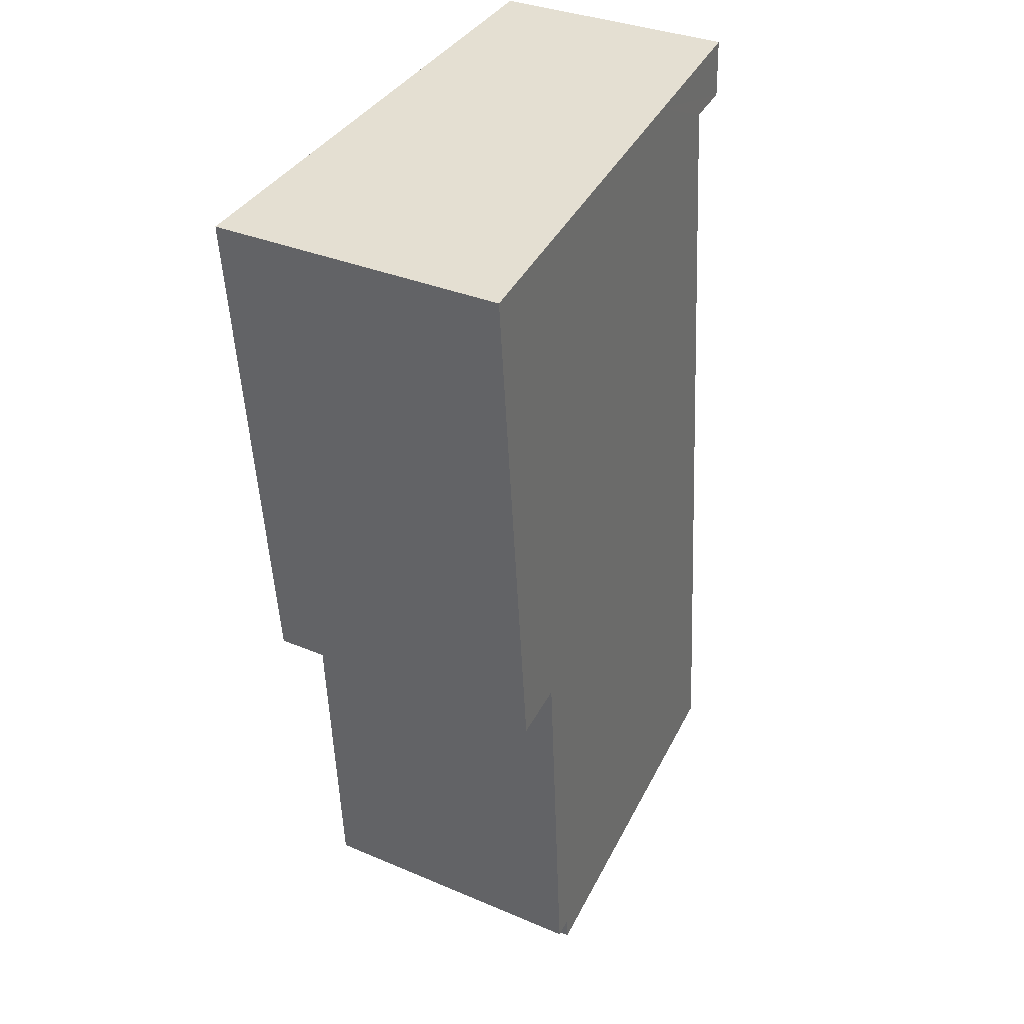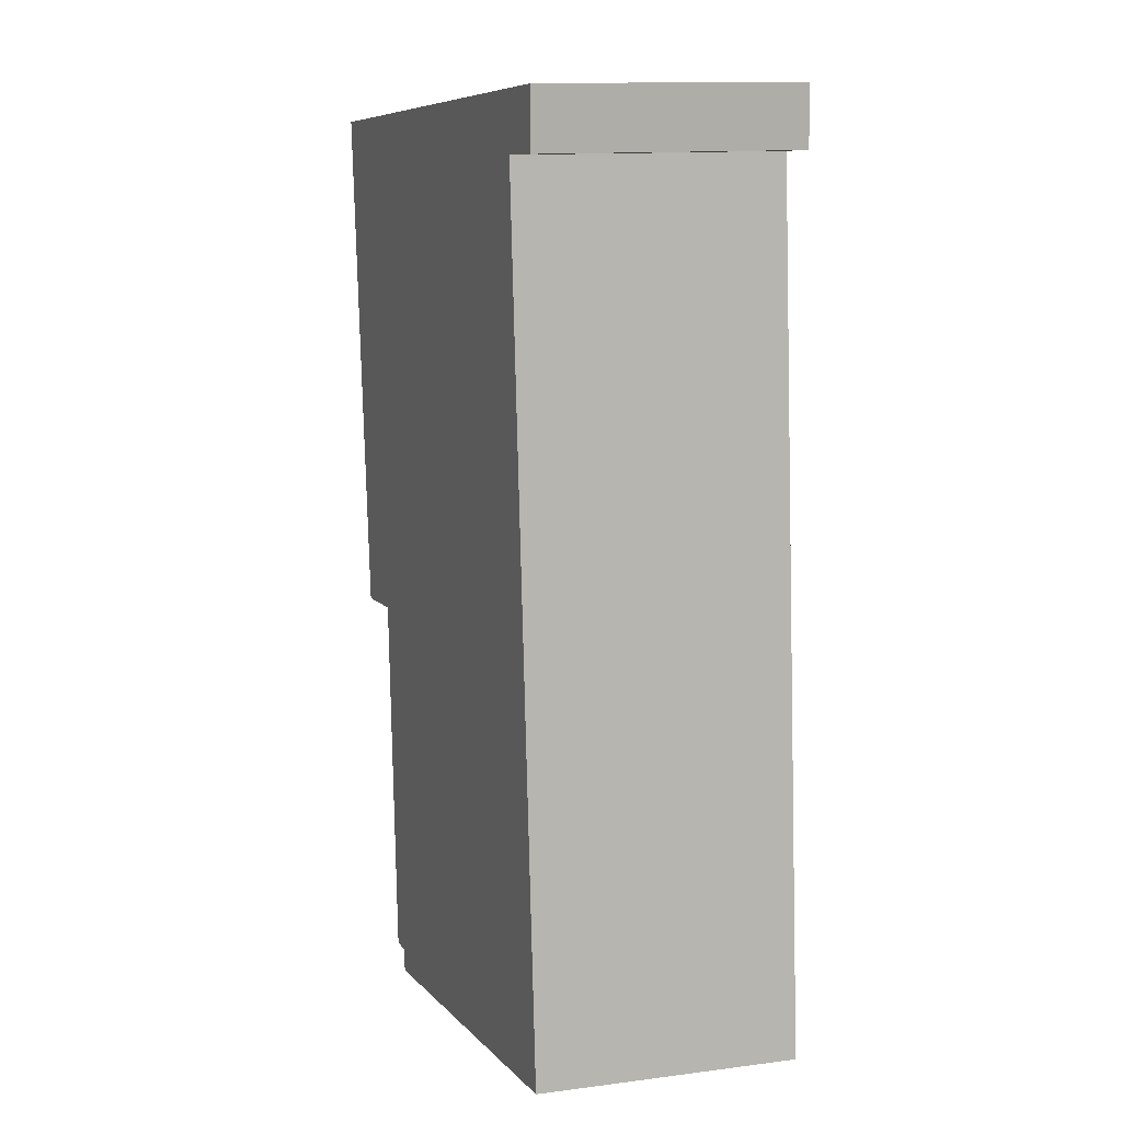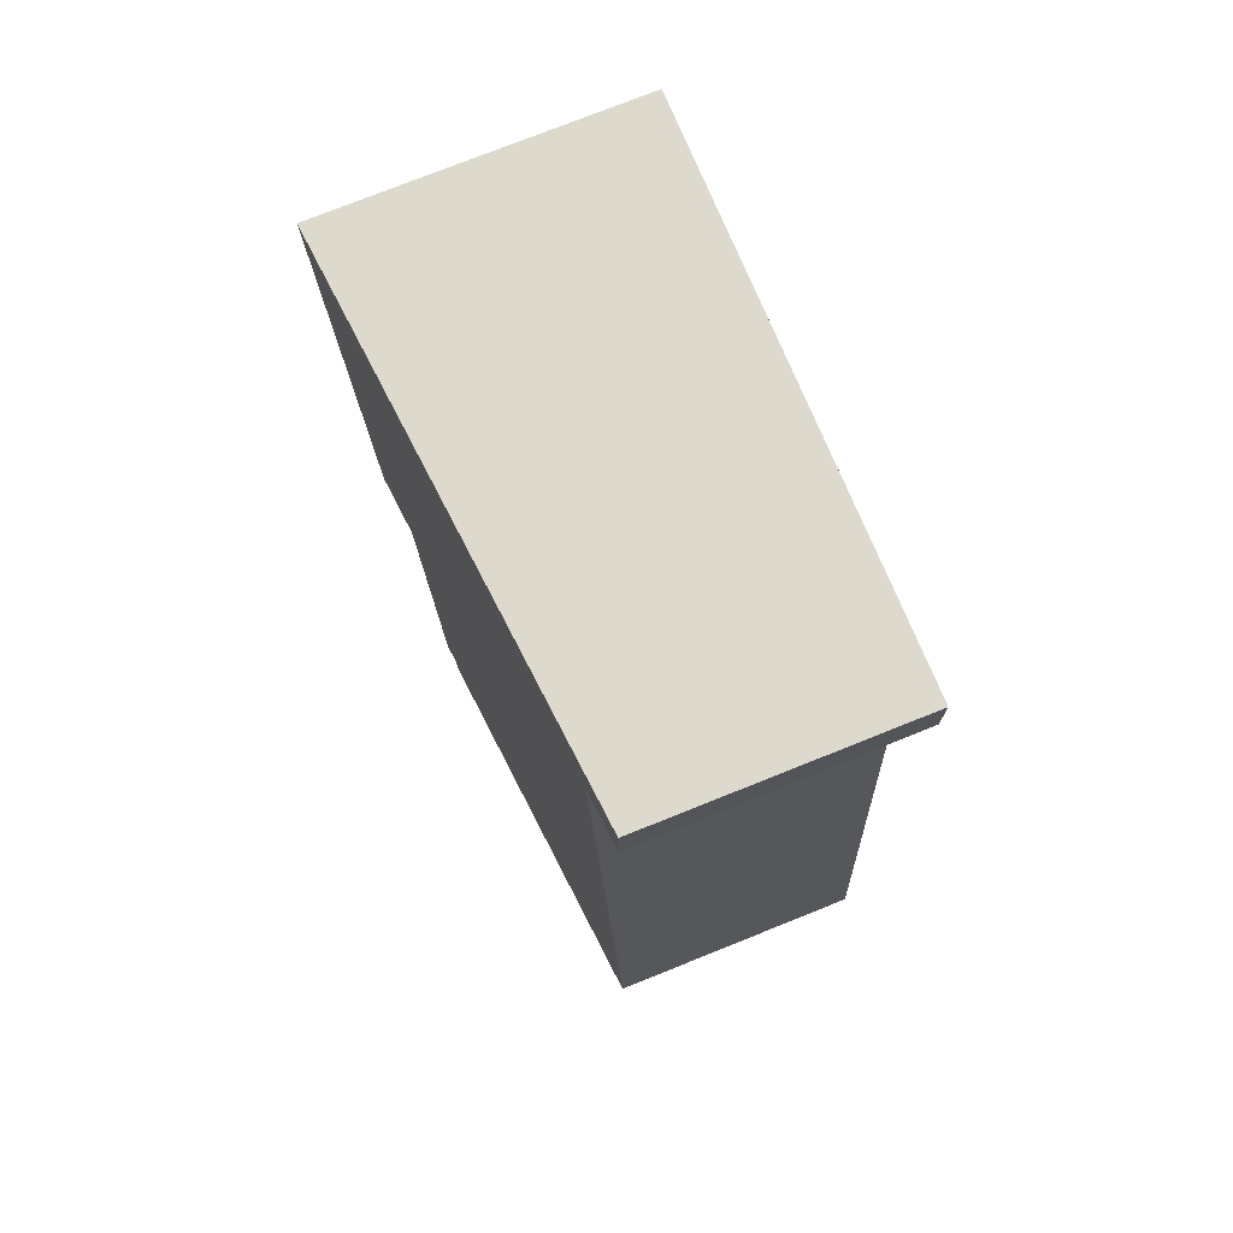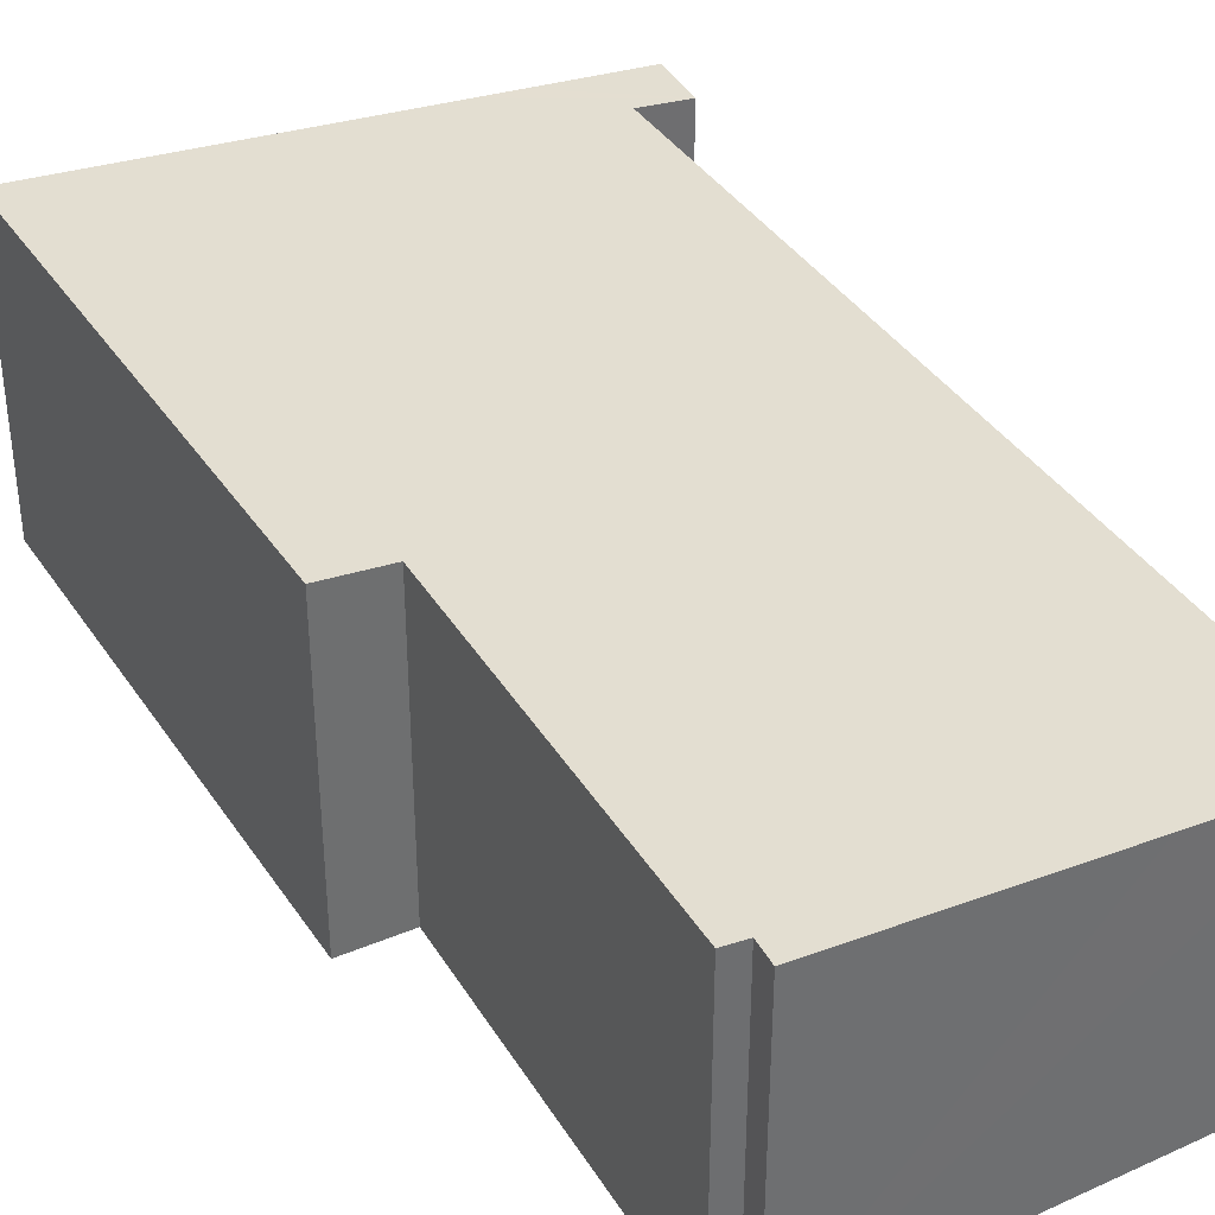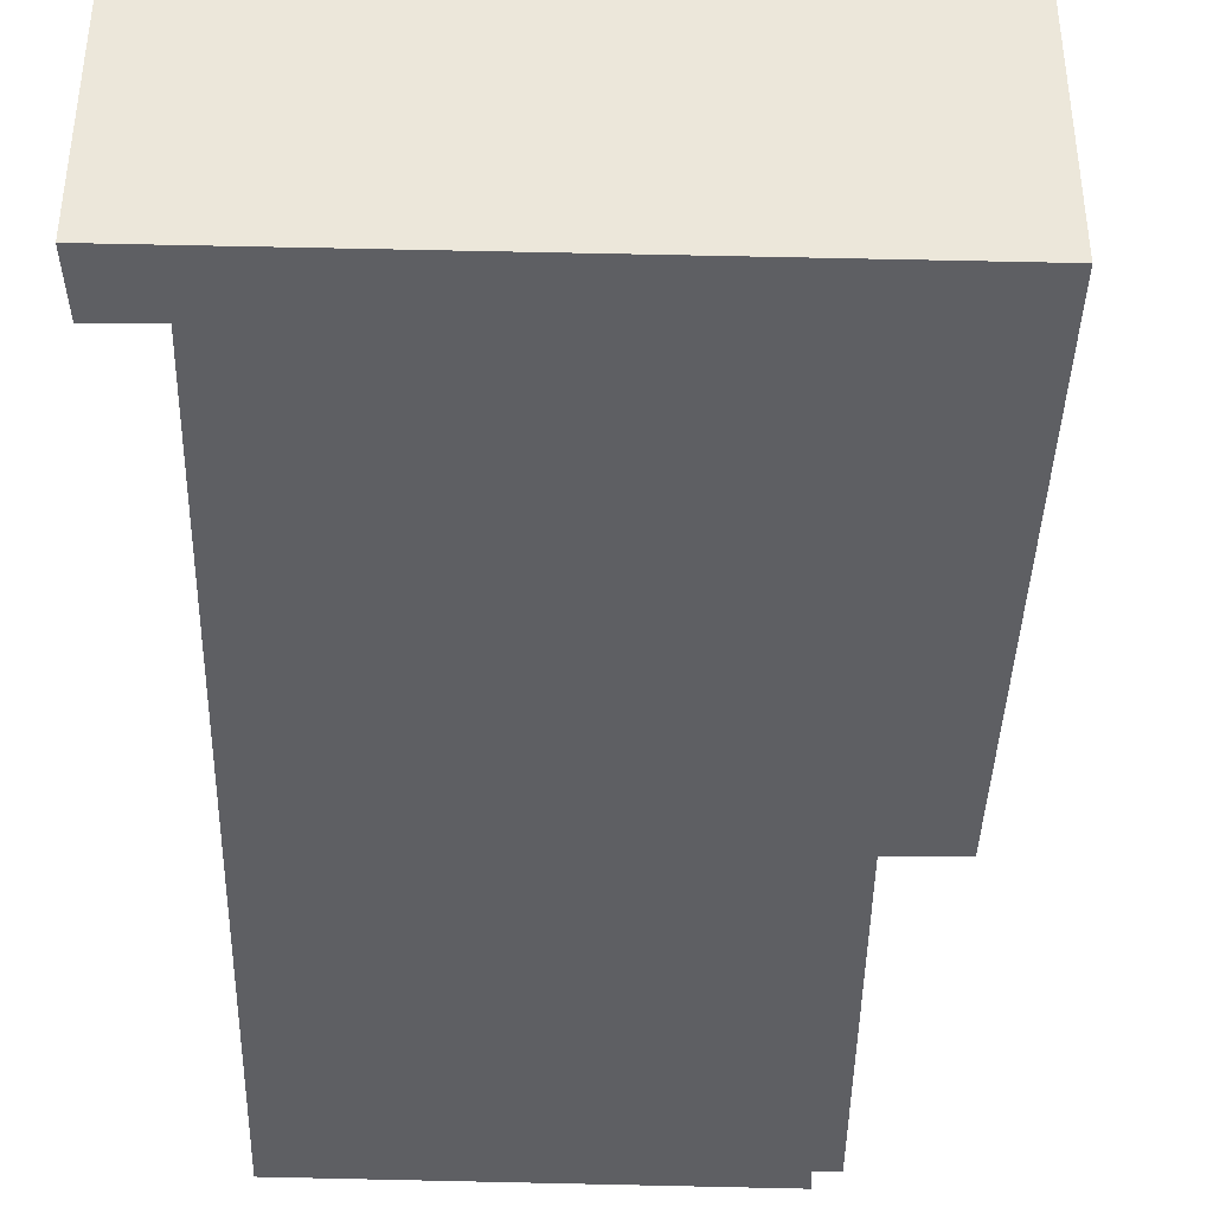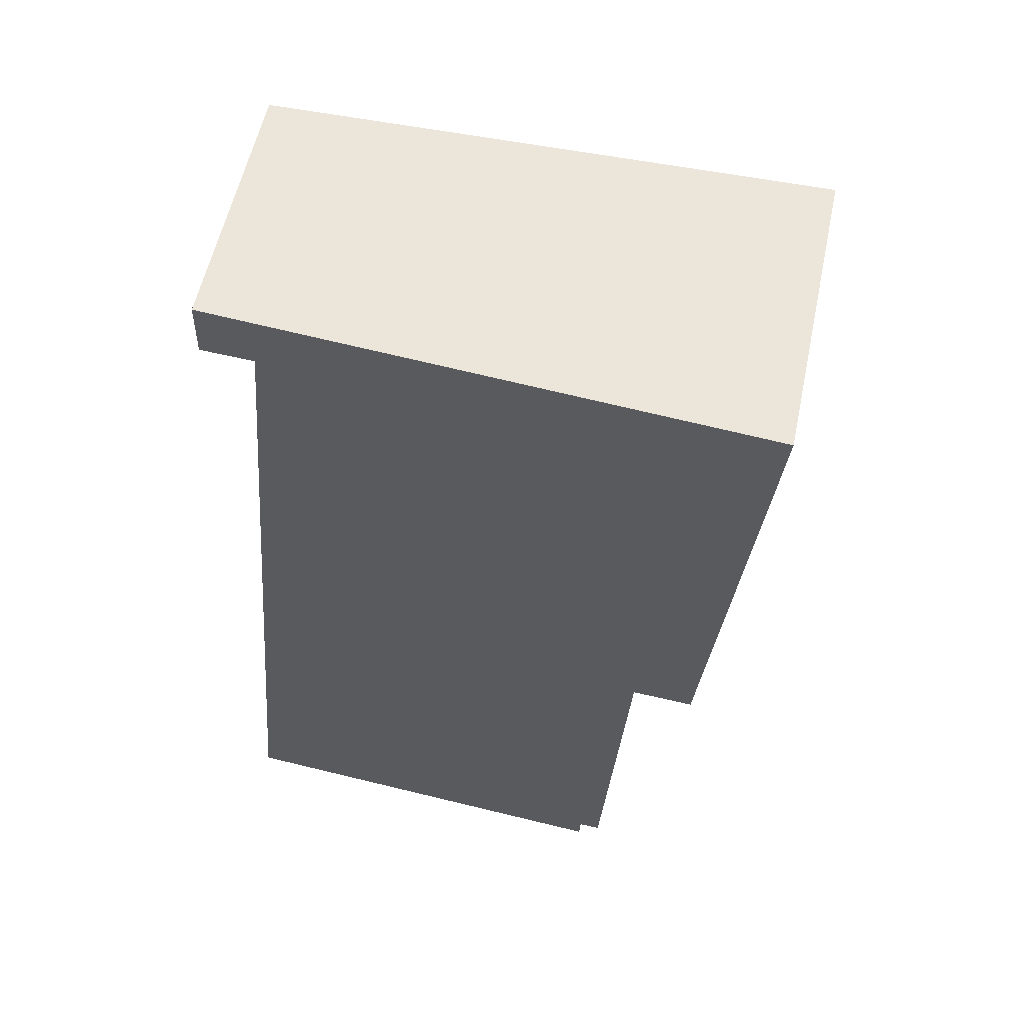
<metadata>
{"format":"obj","ext":"obj","renderer":"f3d","projection":"perspective","resolution":1024,"background":"white","views":[{"elev":33.6,"azim":120.1,"up":"+Z"},{"elev":13.3,"azim":-106.2,"up":"+Z"},{"elev":76.3,"azim":-111.8,"up":"+Z"},{"elev":37.9,"azim":156.0,"up":"+Y"},{"elev":-41.3,"azim":3.7,"up":"+Y"},{"elev":57.2,"azim":11.9,"up":"+Z"}]}
</metadata>
<code>
v  3.635 5.037 -0.384
v  7.343 5.376 -0.338
v  7.332 5.378 -0.775
v  8.239 5.403 6.476
v  7.751 5.413 -0.361
v  2.605 4.942 -0.275
v  0 4.701 2.879e-16
v  0.704 4.703 7.76
v  10.34 5.521 15.74
v  9.382 5.509 6.393
v  1.407 4.706 15.52
v  3.393 4.88 16.38
v  0.456 4.618 15.58
v  2.605 4.808 16.45
v  0.479 4.612 16.64
v  0.456 -9.539e-16 15.58
v  0.479 -1.019e-15 16.64
v  0 0 0
v  0.704 -4.752e-16 7.76
v  1.407 -9.504e-16 15.52
v  2.605 -1.007e-15 16.45
v  10.34 -9.638e-16 15.74
v  3.393 -1.003e-15 16.38
v  9.382 -3.915e-16 6.393
v  7.751 2.21e-17 -0.361
v  8.239 -3.965e-16 6.476
v  7.332 4.746e-17 -0.775
v  7.343 2.07e-17 -0.338
v  3.635 2.351e-17 -0.384
v  2.605 1.684e-17 -0.275
g defaultobject
f 1 2 3
f 2 4 5
f 4 2 1
f 4 1 6
f 4 6 7
f 4 7 8
f 4 9 10
f 9 4 8
f 9 8 11
f 9 11 12
f 12 11 13
f 12 13 14
f 14 13 15
f 16 15 13
f 15 16 17
f 18 8 7
f 8 18 19
f 8 19 11
f 11 19 20
f 17 14 15
f 14 17 12
f 12 17 9
f 9 17 21
f 9 21 22
f 22 21 23
f 22 10 9
f 10 22 24
f 4 25 5
f 25 4 26
f 2 27 3
f 27 2 28
f 24 4 10
f 4 24 26
f 25 2 5
f 2 25 28
f 27 1 3
f 1 27 6
f 6 27 7
f 7 27 29
f 7 29 30
f 7 30 18
f 20 13 11
f 13 20 16
f 22 26 24
f 26 22 19
f 19 22 20
f 20 22 23
f 20 23 16
f 16 23 21
f 16 21 17
f 26 28 25
f 28 26 29
f 29 26 30
f 30 26 18
f 18 26 19
f 29 27 28

</code>
